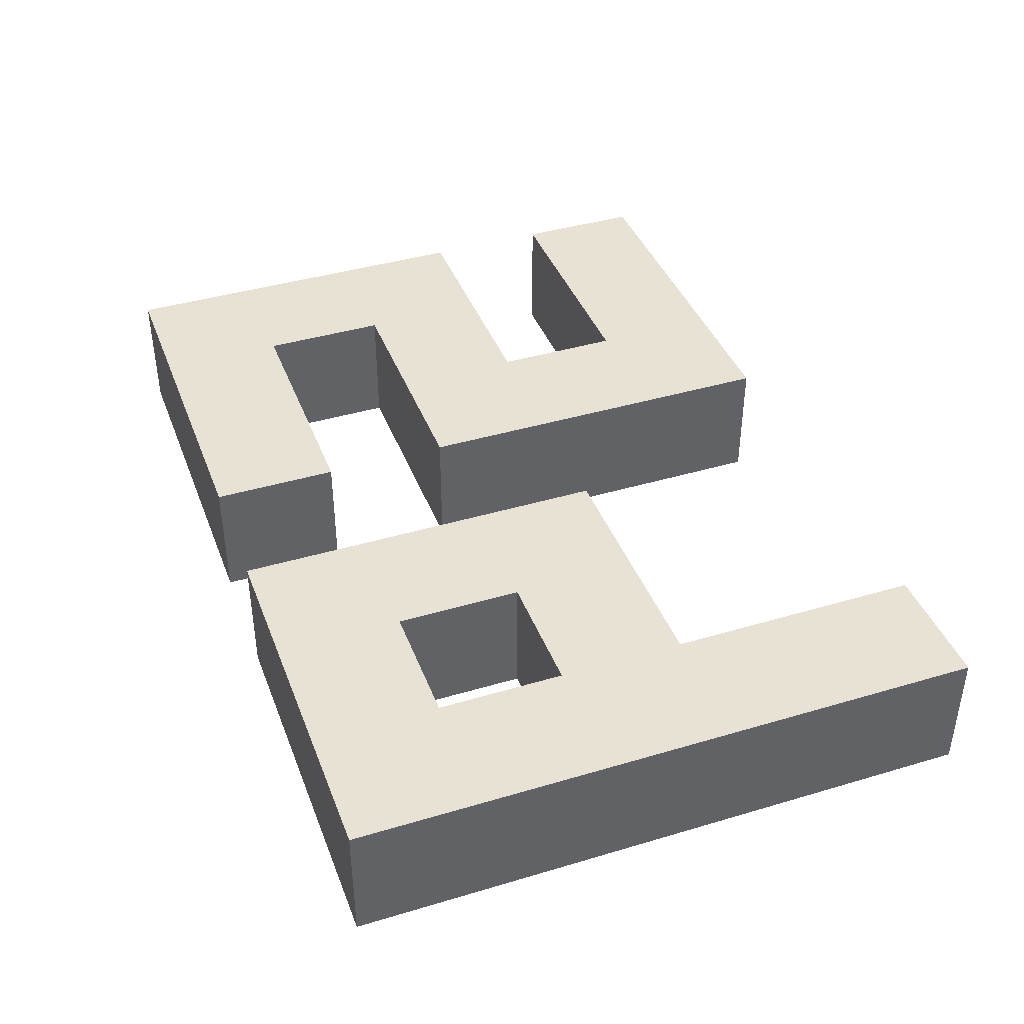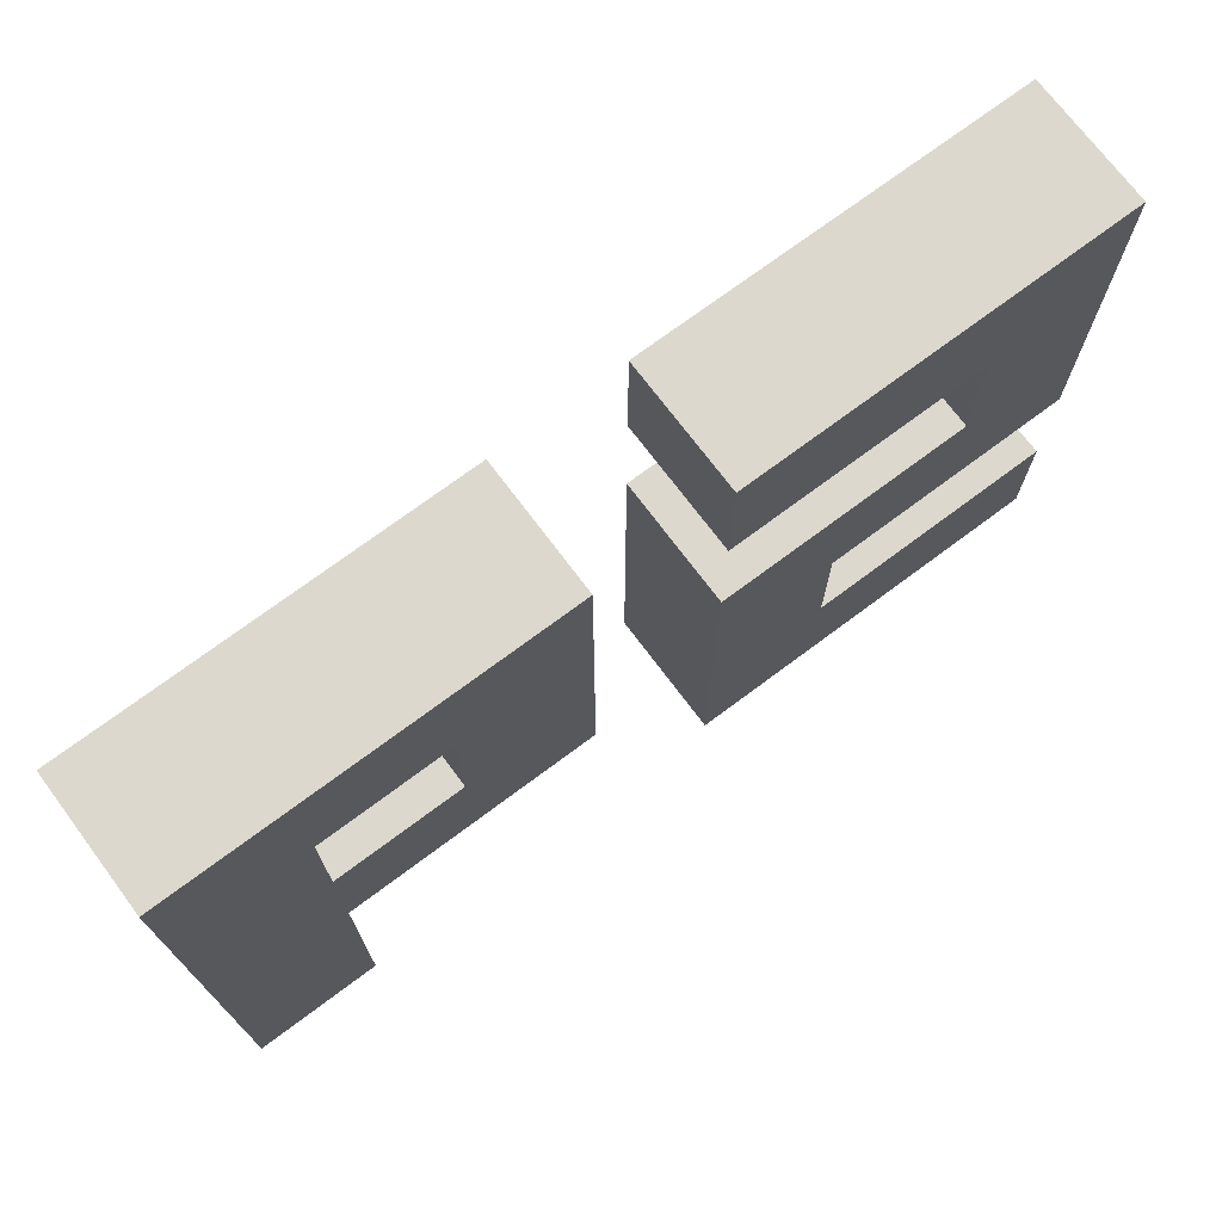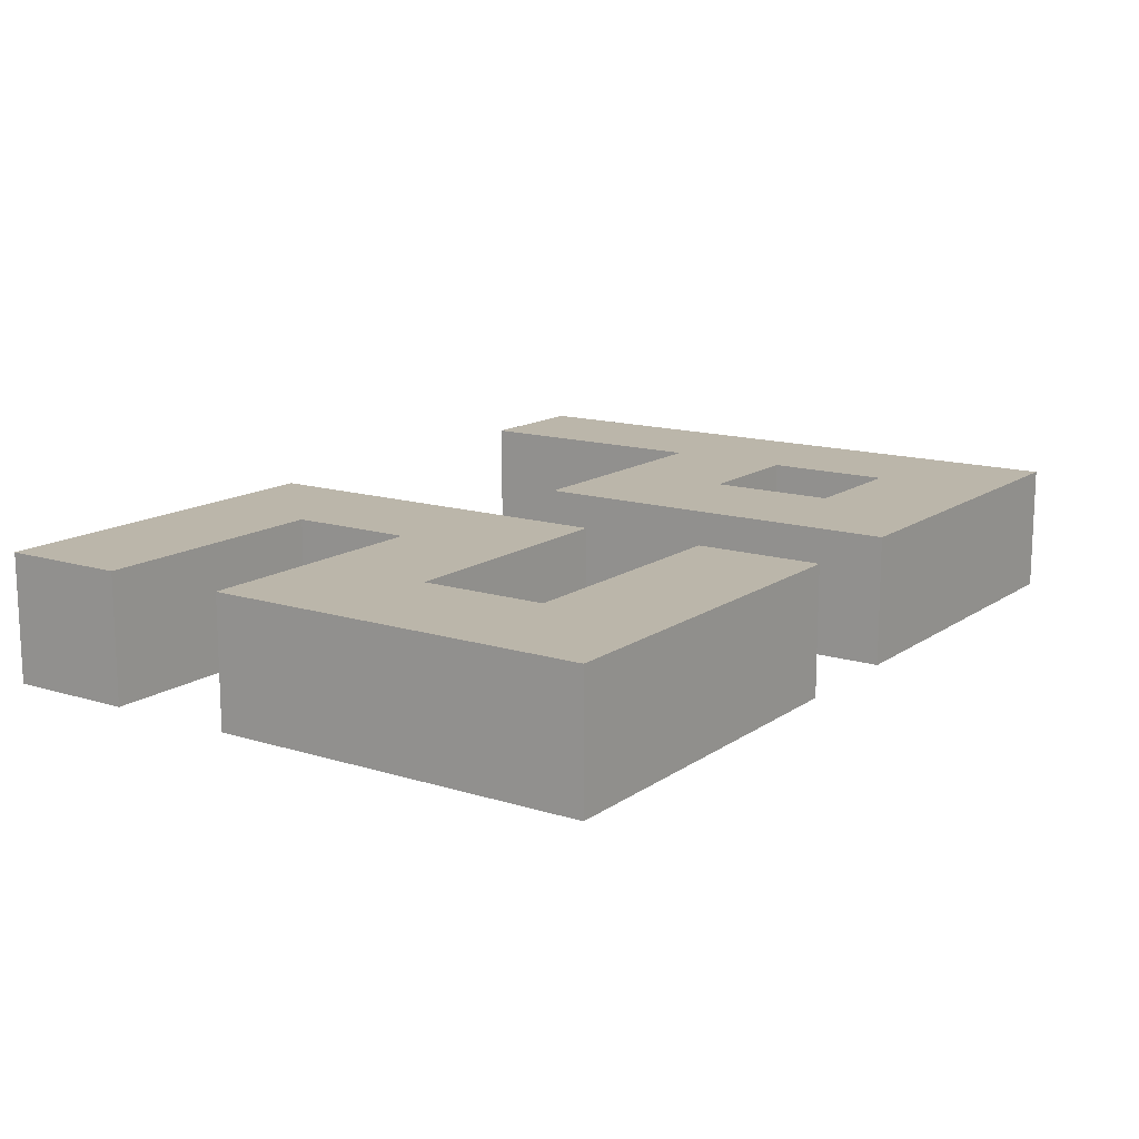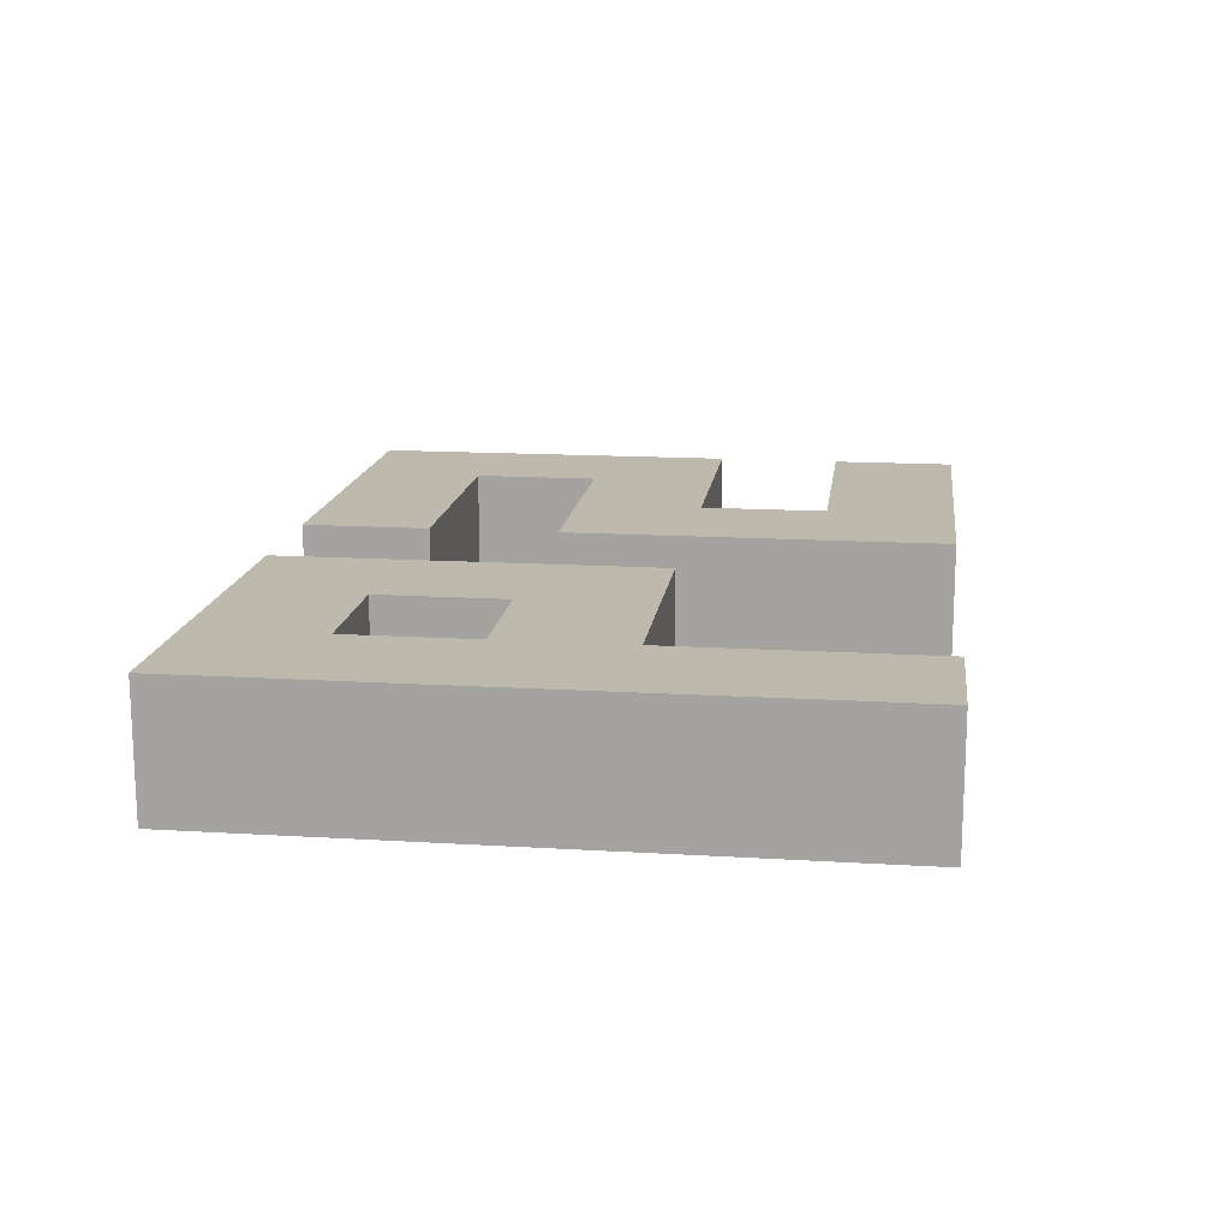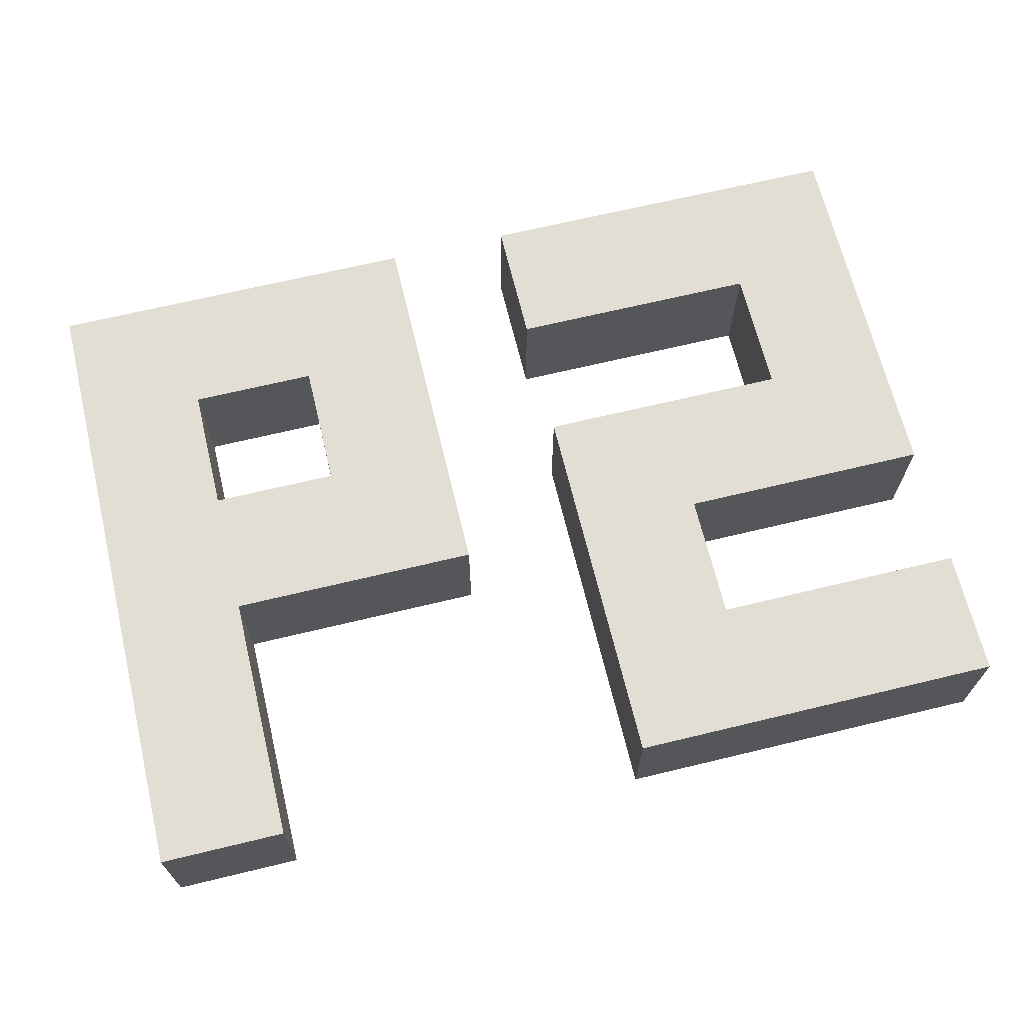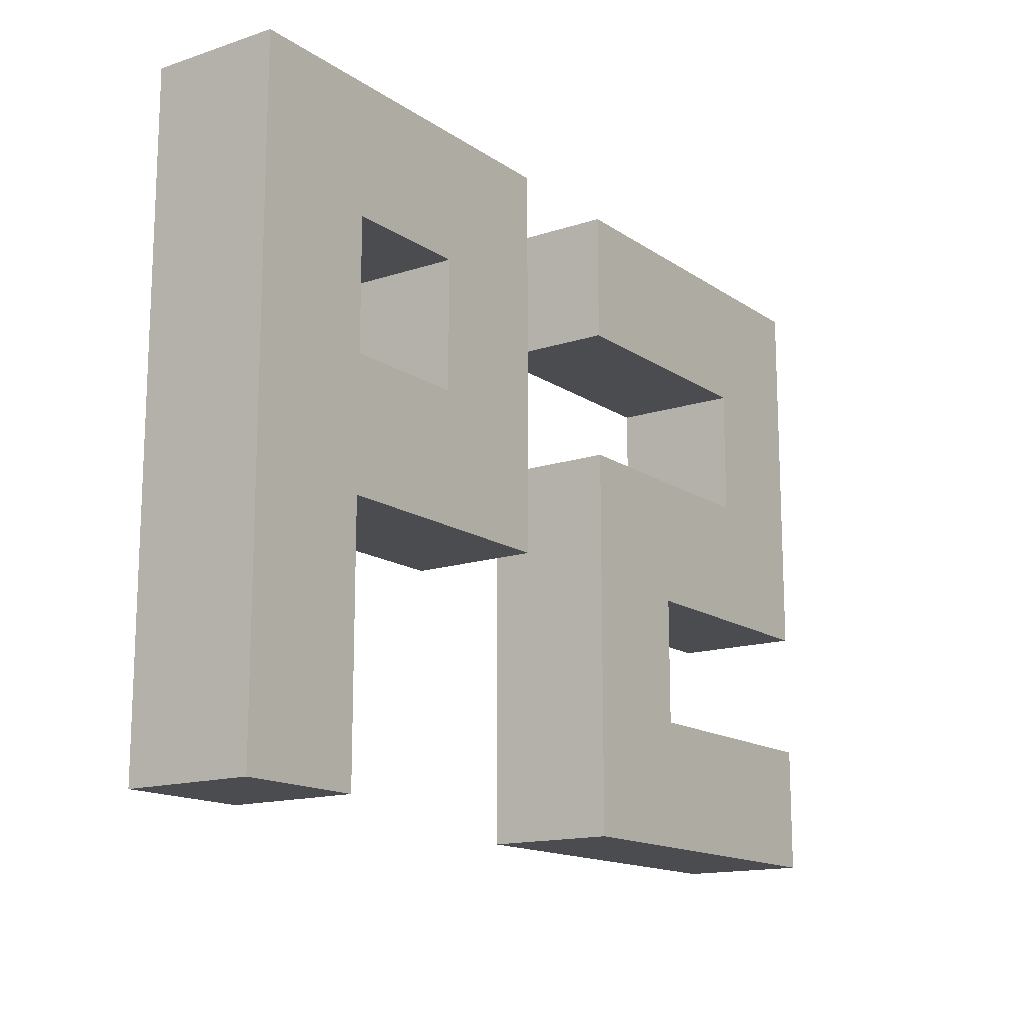
<metadata>
{"format":"obj","ext":"obj","renderer":"f3d","projection":"perspective","resolution":1024,"background":"white","views":[{"elev":40.7,"azim":-110.0,"up":"+Z"},{"elev":72.4,"azim":-36.8,"up":"+Y"},{"elev":14.1,"azim":124.4,"up":"+Z"},{"elev":15.3,"azim":-82.6,"up":"+Z"},{"elev":67.3,"azim":-13.6,"up":"+Z"},{"elev":-14.9,"azim":-54.7,"up":"+Y"}]}
</metadata>
<code>
o
v -0.35 -0.3 -0.35
v -0.35 -0.3 -0.45
v -0.35 0.2 -0.35
v -0.35 0.2 -0.45
v -0.15 0 -0.35
v -0.15 0 -0.45
v -0.15 0.1 -0.35
v -0.15 0.1 -0.45
v 0.05 -0.3 -0.35
v 0.05 -0.3 -0.45
v 0.05 0 -0.35
v 0.05 0 -0.45
v 0.05 0.1 -0.35
v 0.05 0.1 -0.45
v 0.05 0.2 -0.35
v 0.05 0.2 -0.45
v 0.25 0 -0.35
v 0.25 0 -0.45
v 0.25 0.1 -0.35
v 0.25 0.1 -0.45
v -0.25 -0.3 -0.35
v -0.25 -0.3 -0.45
v -0.25 -0.1 -0.35
v -0.25 -0.1 -0.45
v -0.25 0 -0.35
v -0.25 0 -0.45
v -0.25 0.1 -0.35
v -0.25 0.1 -0.45
v -0.05 -0.1 -0.35
v -0.05 -0.1 -0.45
v -0.05 0.2 -0.35
v -0.05 0.2 -0.45
v 0.15 -0.2 -0.35
v 0.15 -0.2 -0.45
v 0.15 -0.1 -0.35
v 0.15 -0.1 -0.45
v 0.35 -0.3 -0.35
v 0.35 -0.3 -0.45
v 0.35 -0.2 -0.35
v 0.35 -0.2 -0.45
v 0.35 -0.1 -0.35
v 0.35 -0.1 -0.45
v 0.35 0.2 -0.35
v 0.35 0.2 -0.45
v -0.35 -0.3 -0.35
v -0.35 0.2 -0.35
v -0.25 -0.3 -0.35
v -0.25 -0.1 -0.35
v -0.25 0 -0.35
v -0.25 0.1 -0.35
v -0.15 0 -0.35
v -0.15 0.1 -0.35
v -0.05 -0.1 -0.35
v -0.05 0.2 -0.35
v 0.05 -0.3 -0.35
v 0.05 0 -0.35
v 0.05 0.1 -0.35
v 0.05 0.2 -0.35
v 0.15 -0.2 -0.35
v 0.15 -0.1 -0.35
v 0.25 0 -0.35
v 0.25 0.1 -0.35
v 0.35 -0.3 -0.35
v 0.35 -0.2 -0.35
v 0.35 -0.1 -0.35
v 0.35 0.2 -0.35
v -0.35 -0.3 -0.45
v -0.35 0.2 -0.45
v -0.25 -0.3 -0.45
v -0.25 -0.1 -0.45
v -0.25 0 -0.45
v -0.25 0.1 -0.45
v -0.15 0 -0.45
v -0.15 0.1 -0.45
v -0.05 -0.1 -0.45
v -0.05 0.2 -0.45
v 0.05 -0.3 -0.45
v 0.05 0 -0.45
v 0.05 0.1 -0.45
v 0.05 0.2 -0.45
v 0.15 -0.2 -0.45
v 0.15 -0.1 -0.45
v 0.25 0 -0.45
v 0.25 0.1 -0.45
v 0.35 -0.3 -0.45
v 0.35 -0.2 -0.45
v 0.35 -0.1 -0.45
v 0.35 0.2 -0.45
v -0.35 -0.3 -0.35
v -0.25 -0.3 -0.35
v 0.05 -0.3 -0.35
v 0.35 -0.3 -0.35
v -0.35 -0.3 -0.45
v -0.25 -0.3 -0.45
v 0.05 -0.3 -0.45
v 0.35 -0.3 -0.45
v -0.25 -0.1 -0.35
v -0.05 -0.1 -0.35
v 0.15 -0.1 -0.35
v 0.35 -0.1 -0.35
v -0.25 -0.1 -0.45
v -0.05 -0.1 -0.45
v 0.15 -0.1 -0.45
v 0.35 -0.1 -0.45
v -0.25 0.1 -0.35
v -0.15 0.1 -0.35
v 0.05 0.1 -0.35
v 0.25 0.1 -0.35
v -0.25 0.1 -0.45
v -0.15 0.1 -0.45
v 0.05 0.1 -0.45
v 0.25 0.1 -0.45
v 0.15 -0.2 -0.35
v 0.35 -0.2 -0.35
v 0.15 -0.2 -0.45
v 0.35 -0.2 -0.45
v -0.25 0 -0.35
v -0.15 0 -0.35
v 0.05 0 -0.35
v 0.25 0 -0.35
v -0.25 0 -0.45
v -0.15 0 -0.45
v 0.05 0 -0.45
v 0.25 0 -0.45
v -0.35 0.2 -0.35
v -0.05 0.2 -0.35
v 0.05 0.2 -0.35
v 0.35 0.2 -0.35
v -0.35 0.2 -0.45
v -0.05 0.2 -0.45
v 0.05 0.2 -0.45
v 0.35 0.2 -0.45
f 3 2 1
f 4 2 3
f 7 6 5
f 8 6 7
f 11 10 9
f 12 10 11
f 15 14 13
f 16 14 15
f 19 18 17
f 20 18 19
f 21 22 23
f 23 22 24
f 25 26 27
f 27 26 28
f 29 30 31
f 31 30 32
f 33 34 35
f 35 34 36
f 37 38 39
f 39 38 40
f 41 42 43
f 43 42 44
f 47 46 45
f 48 46 47
f 49 46 48
f 50 46 49
f 51 49 48
f 52 46 50
f 53 51 48
f 53 52 51
f 54 46 52
f 54 52 53
f 59 56 55
f 60 56 59
f 61 56 60
f 62 58 57
f 63 59 55
f 64 59 63
f 65 61 60
f 65 62 61
f 66 58 62
f 66 62 65
f 67 68 69
f 69 68 70
f 70 68 71
f 71 68 72
f 70 71 73
f 72 68 74
f 70 73 75
f 73 74 75
f 74 68 76
f 75 74 76
f 77 78 81
f 81 78 82
f 82 78 83
f 79 80 84
f 77 81 85
f 85 81 86
f 82 83 87
f 83 84 87
f 84 80 88
f 87 84 88
f 93 90 89
f 94 90 93
f 95 92 91
f 96 92 95
f 101 98 97
f 102 98 101
f 103 100 99
f 104 100 103
f 109 106 105
f 110 106 109
f 111 108 107
f 112 108 111
f 113 114 115
f 115 114 116
f 117 118 121
f 121 118 122
f 119 120 123
f 123 120 124
f 125 126 129
f 129 126 130
f 127 128 131
f 131 128 132

</code>
